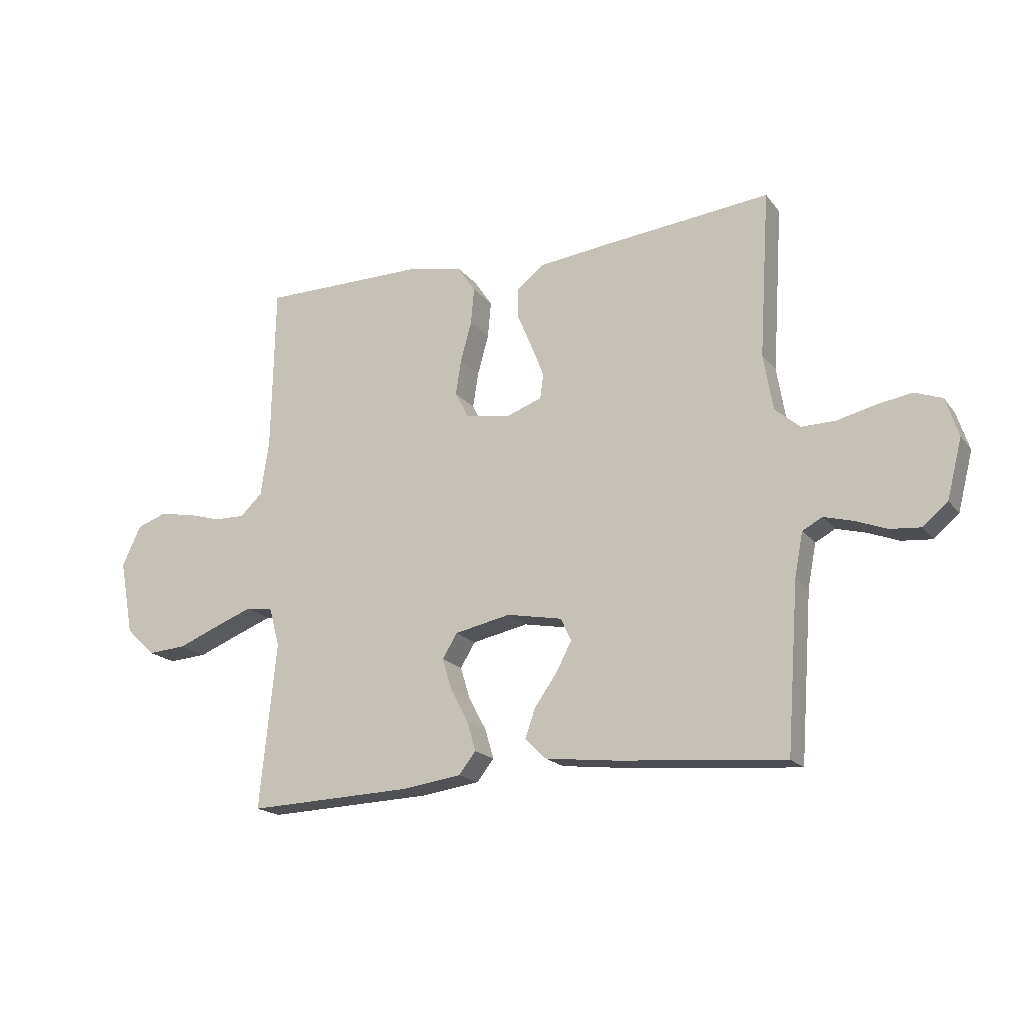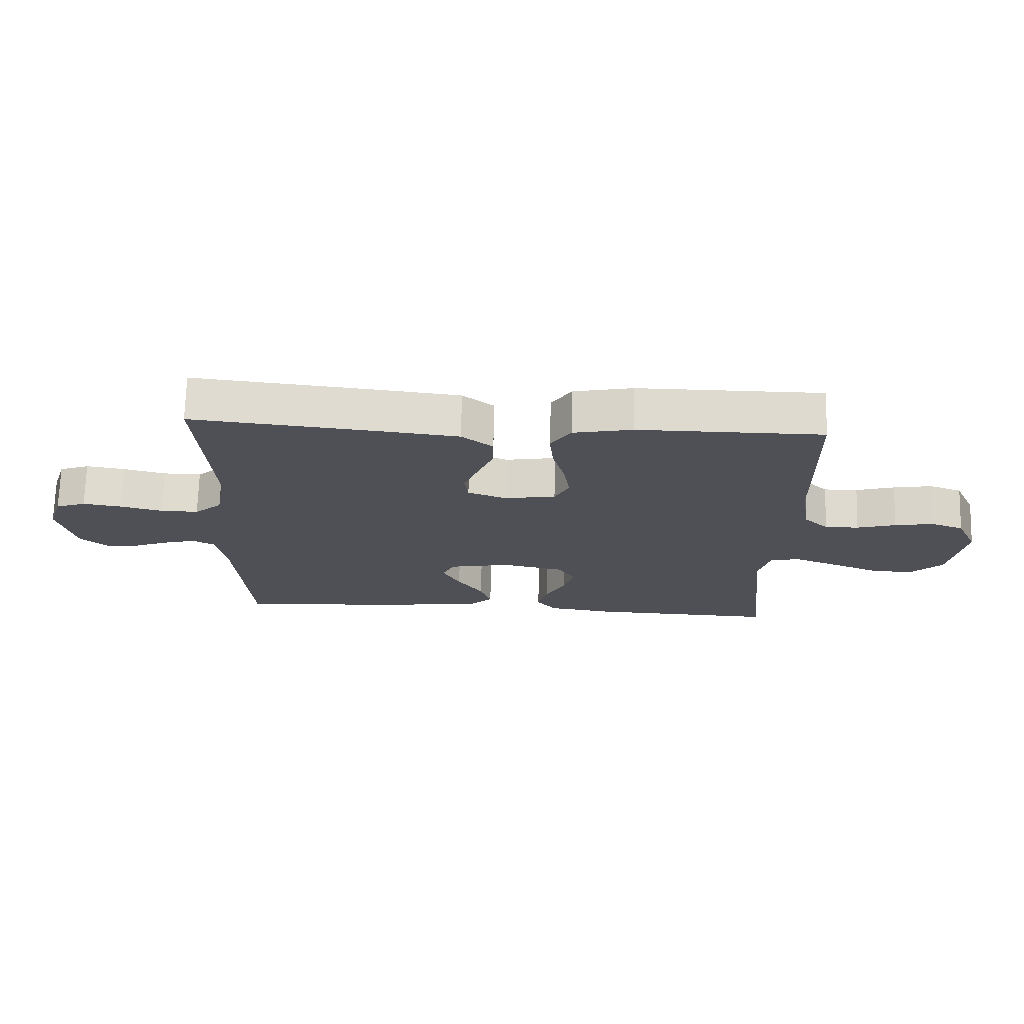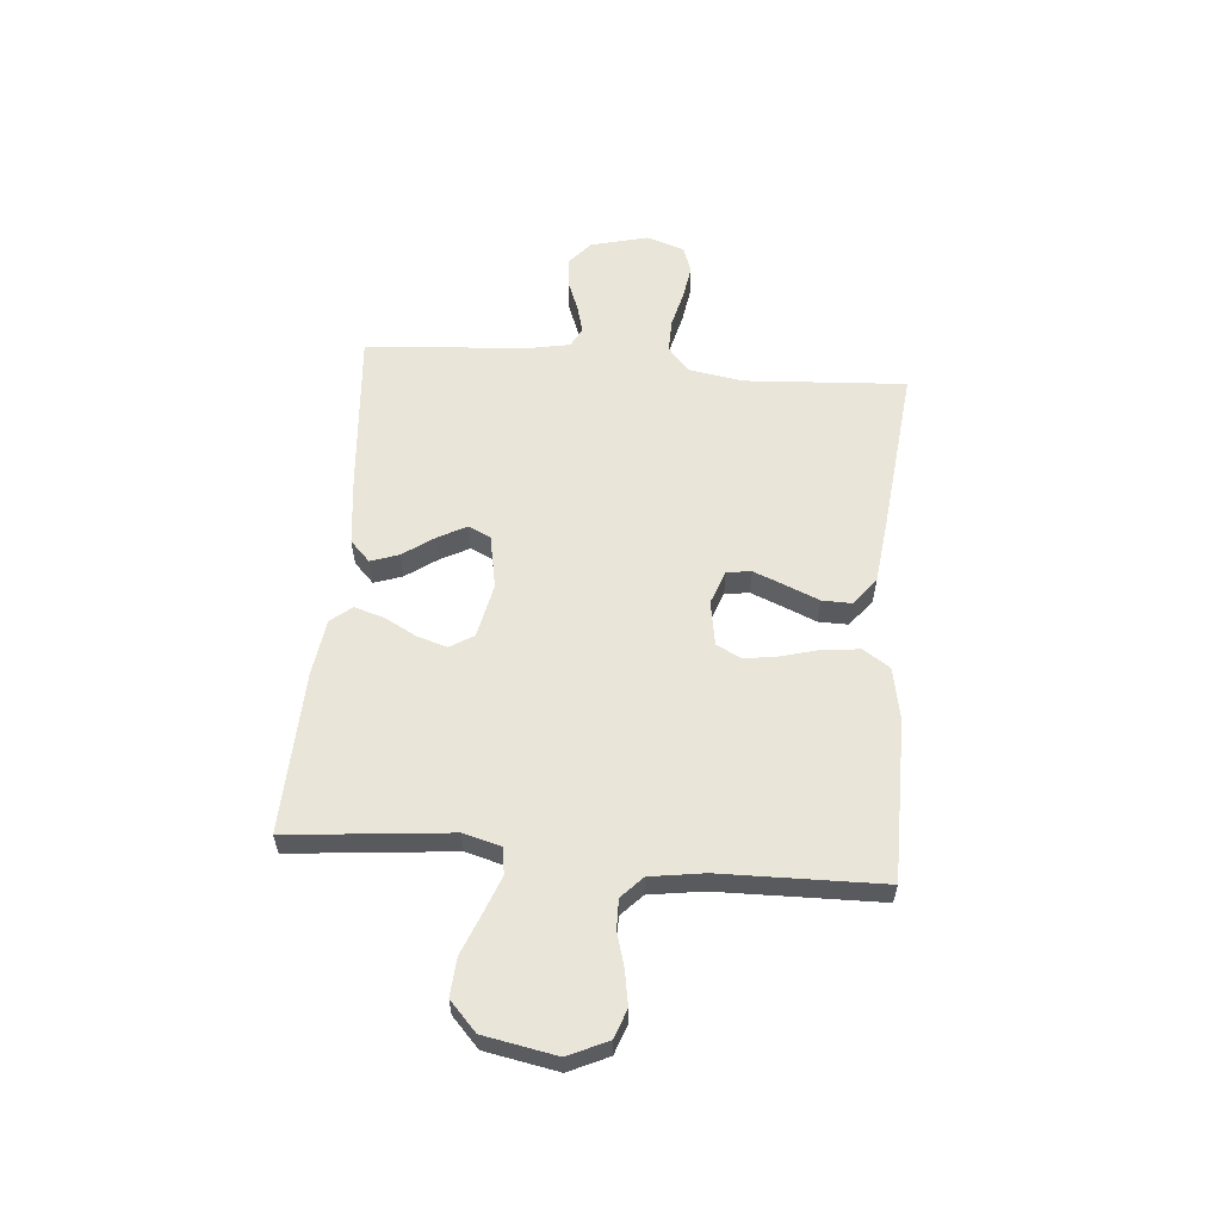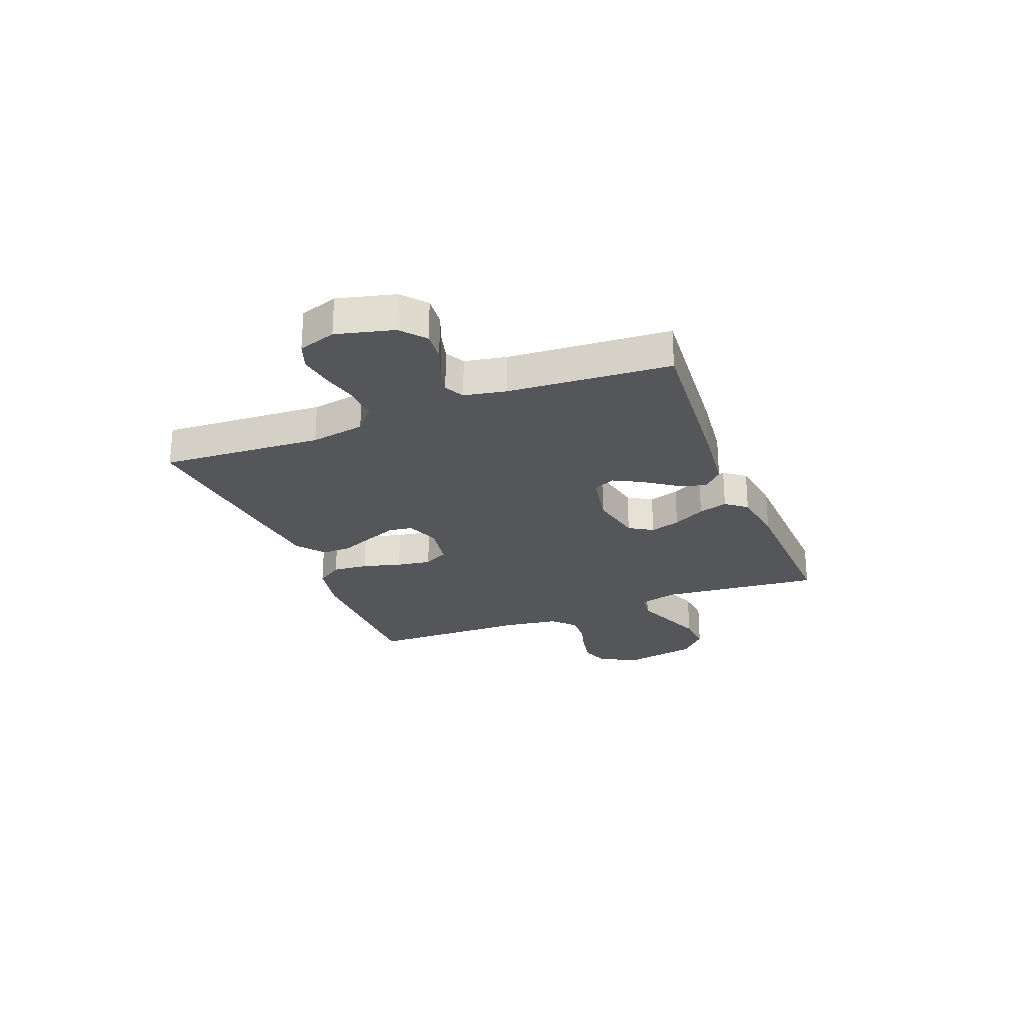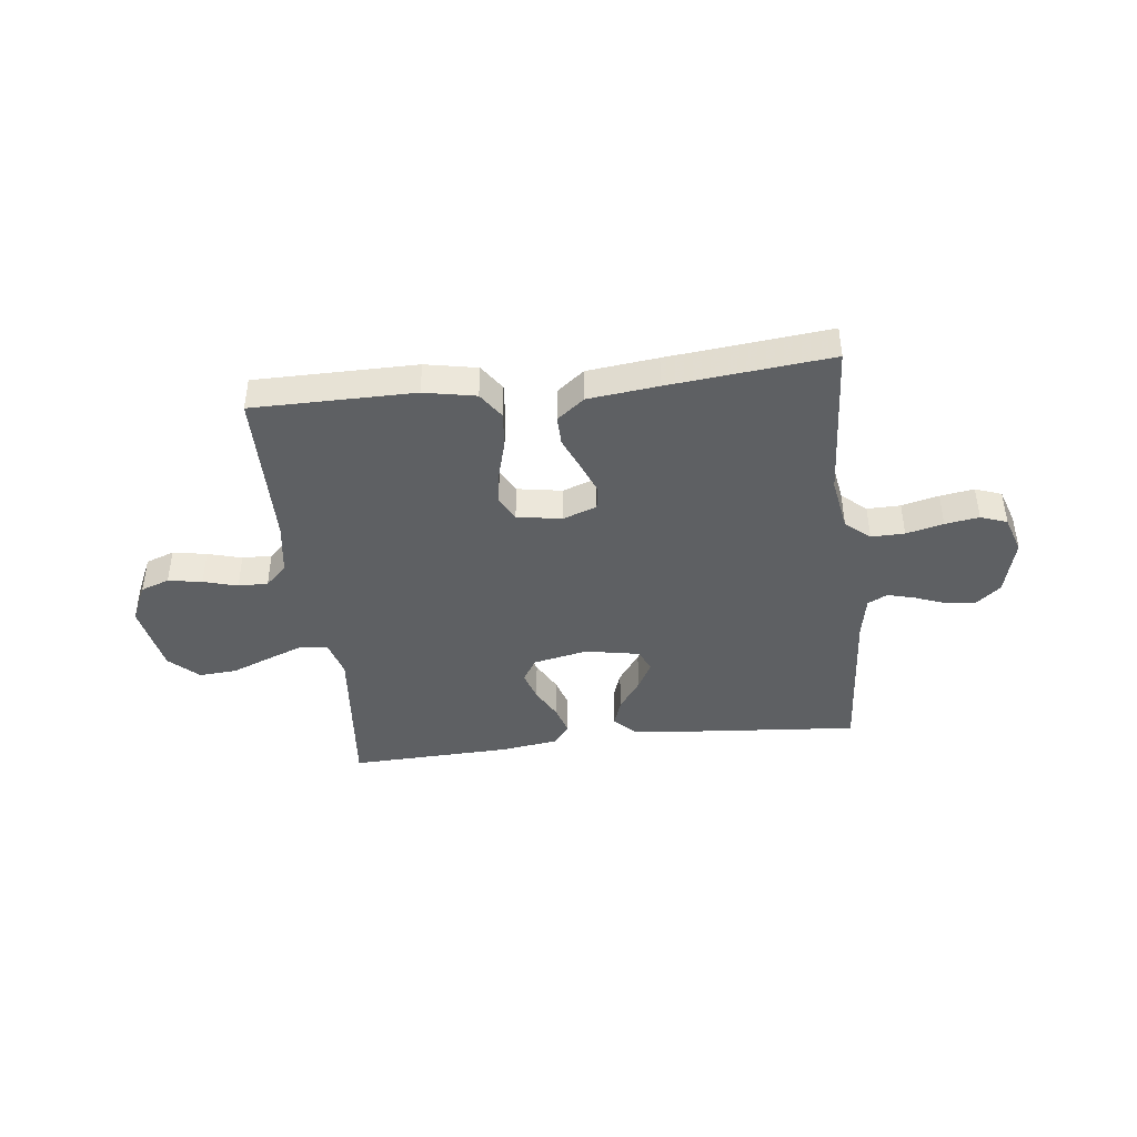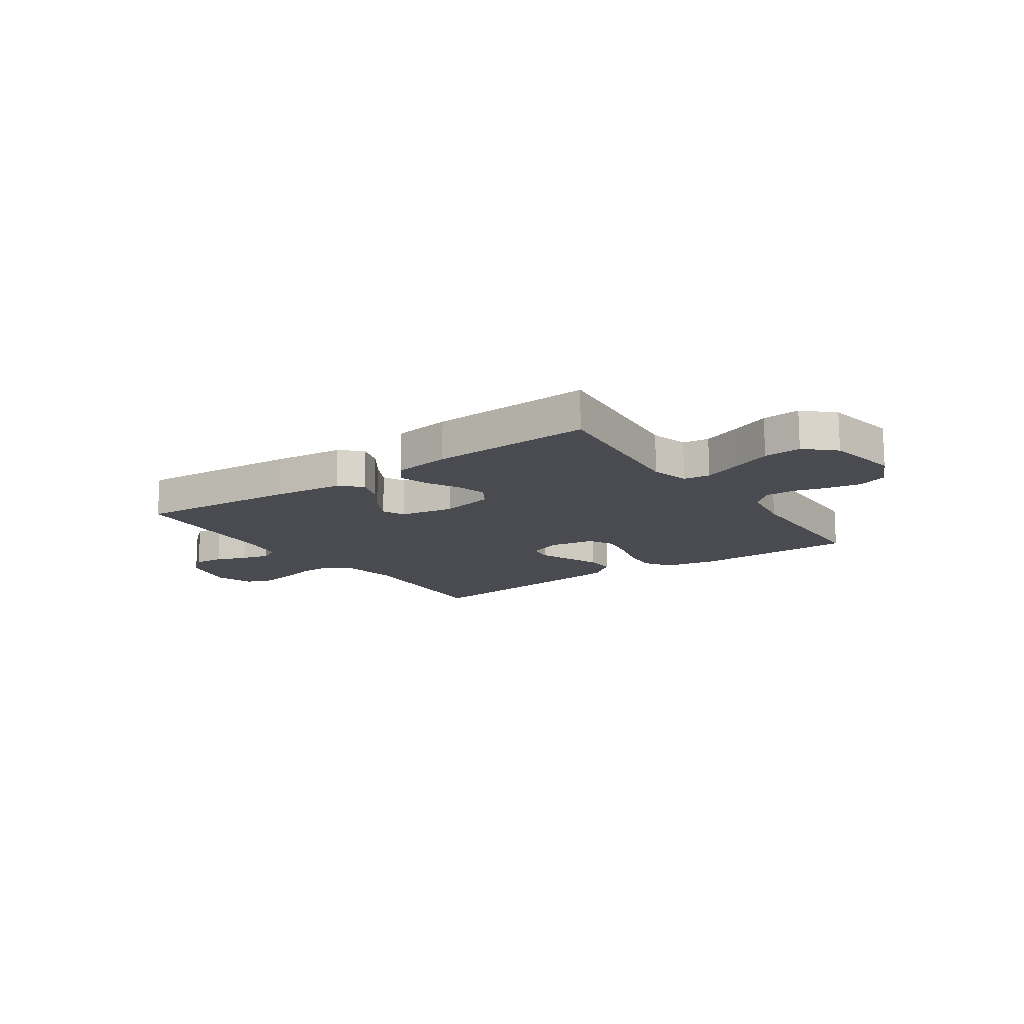
<metadata>
{"format":"obj","ext":"obj","renderer":"f3d","projection":"perspective","resolution":1024,"background":"white","views":[{"elev":-18.4,"azim":25.8,"up":"+Z"},{"elev":70.7,"azim":-178.5,"up":"+Z"},{"elev":58.3,"azim":-85.0,"up":"+Y"},{"elev":-25.5,"azim":111.5,"up":"+Y"},{"elev":-42.2,"azim":6.7,"up":"+Y"},{"elev":-14.5,"azim":-145.1,"up":"+Y"}]}
</metadata>
<code>
v -0.5 0.07 -0.5
v -0.47 0.07 -0.2
v -0.489 0.07 -0.13
v -0.538 0.07 -0.123
v -0.606 0.07 -0.149
v -0.681 0.07 -0.179
v -0.751 0.07 -0.184
v -0.804 0.07 -0.134
v -0.829 0.07 0
v -0.795 0.07 0.073
v -0.742 0.07 0.092
v -0.679 0.07 0.081
v -0.616 0.07 0.063
v -0.561 0.07 0.062
v -0.521 0.07 0.1
v -0.506 0.07 0.2
v -0.5 0.07 0.5
v -0.2 0.07 0.501
v -0.104 0.07 0.482
v -0.071 0.07 0.433
v -0.077 0.07 0.367
v -0.097 0.07 0.295
v -0.107 0.07 0.231
v -0.083 0.07 0.185
v 0 0.07 0.171
v 0.063 0.07 0.194
v 0.069 0.07 0.239
v 0.046 0.07 0.297
v 0.02 0.07 0.359
v 0.019 0.07 0.414
v 0.07 0.07 0.454
v 0.2 0.07 0.469
v 0.5 0.07 0.5
v 0.481 0.07 0.2
v 0.498 0.07 0.099
v 0.543 0.07 0.06
v 0.605 0.07 0.061
v 0.674 0.07 0.078
v 0.737 0.07 0.088
v 0.786 0.07 0.07
v 0.809 0.07 0
v 0.782 0.07 -0.106
v 0.737 0.07 -0.144
v 0.682 0.07 -0.139
v 0.625 0.07 -0.117
v 0.573 0.07 -0.103
v 0.537 0.07 -0.122
v 0.522 0.07 -0.2
v 0.5 0.07 -0.5
v 0.2 0.07 -0.475
v 0.07 0.07 -0.46
v 0.032 0.07 -0.423
v 0.05 0.07 -0.371
v 0.091 0.07 -0.313
v 0.119 0.07 -0.26
v 0.1 0.07 -0.219
v 0 0.07 -0.2
v -0.101 0.07 -0.221
v -0.128 0.07 -0.265
v -0.111 0.07 -0.321
v -0.079 0.07 -0.381
v -0.063 0.07 -0.435
v -0.094 0.07 -0.474
v -0.2 0.07 -0.489
v -0.5 0 -0.5
v -0.47 0 -0.2
v -0.489 0 -0.13
v -0.538 0 -0.123
v -0.606 0 -0.149
v -0.681 0 -0.179
v -0.751 0 -0.184
v -0.804 0 -0.134
v -0.829 0 0
v -0.795 0 0.073
v -0.742 0 0.092
v -0.679 0 0.081
v -0.616 0 0.063
v -0.561 0 0.062
v -0.521 0 0.1
v -0.506 0 0.2
v -0.5 0 0.5
v -0.2 0 0.501
v -0.104 0 0.482
v -0.071 0 0.433
v -0.077 0 0.367
v -0.097 0 0.295
v -0.107 0 0.231
v -0.083 0 0.185
v 0 0 0.171
v 0.063 0 0.194
v 0.069 0 0.239
v 0.046 0 0.297
v 0.02 0 0.359
v 0.019 0 0.414
v 0.07 0 0.454
v 0.2 0 0.469
v 0.5 0 0.5
v 0.481 0 0.2
v 0.498 0 0.099
v 0.543 0 0.06
v 0.605 0 0.061
v 0.674 0 0.078
v 0.737 0 0.088
v 0.786 0 0.07
v 0.809 0 0
v 0.782 0 -0.106
v 0.737 0 -0.144
v 0.682 0 -0.139
v 0.625 0 -0.117
v 0.573 0 -0.103
v 0.537 0 -0.122
v 0.522 0 -0.2
v 0.5 0 -0.5
v 0.2 0 -0.475
v 0.07 0 -0.46
v 0.032 0 -0.423
v 0.05 0 -0.371
v 0.091 0 -0.313
v 0.119 0 -0.26
v 0.1 0 -0.219
v 0 0 -0.2
v -0.101 0 -0.221
v -0.128 0 -0.265
v -0.111 0 -0.321
v -0.079 0 -0.381
v -0.063 0 -0.435
v -0.094 0 -0.474
v -0.2 0 -0.489
f 64 1 2
f 63 64 2
f 62 63 2
f 61 62 2
f 60 61 2
f 59 60 2 3
f 58 59 3
f 57 58 3
f 52 53 54
f 51 52 54
f 50 51 54
f 49 50 54
f 48 49 54
f 47 48 54 55
f 46 47 55 56
f 43 44 45
f 42 43 45
f 41 42 45
f 40 41 45
f 39 40 45
f 38 39 45
f 37 38 45
f 36 37 45 46
f 46 56 57
f 36 46 57
f 35 36 57
f 32 33 34
f 31 32 34
f 30 31 34
f 29 30 34
f 28 29 34
f 27 28 34 35
f 20 21 22
f 19 20 22
f 18 19 22
f 17 18 22
f 16 17 22
f 15 16 22 23
f 14 15 23 24
f 11 12 13
f 10 11 13
f 9 10 13
f 8 9 13
f 7 8 13
f 6 7 13
f 5 6 13
f 4 5 13 14
f 14 24 25
f 4 14 25
f 3 4 25
f 26 27 35
f 26 35 57
f 25 26 57
f 3 25 57
f 66 65 128
f 66 128 127
f 66 127 126
f 66 126 125
f 66 125 124
f 67 66 124 123
f 67 123 122
f 67 122 121
f 118 117 116
f 118 116 115
f 118 115 114
f 118 114 113
f 118 113 112
f 119 118 112 111
f 120 119 111 110
f 109 108 107
f 109 107 106
f 109 106 105
f 109 105 104
f 109 104 103
f 109 103 102
f 109 102 101
f 110 109 101 100
f 121 120 110
f 121 110 100
f 121 100 99
f 98 97 96
f 98 96 95
f 98 95 94
f 98 94 93
f 98 93 92
f 99 98 92 91
f 86 85 84
f 86 84 83
f 86 83 82
f 86 82 81
f 86 81 80
f 87 86 80 79
f 88 87 79 78
f 77 76 75
f 77 75 74
f 77 74 73
f 77 73 72
f 77 72 71
f 77 71 70
f 77 70 69
f 78 77 69 68
f 89 88 78
f 89 78 68
f 89 68 67
f 99 91 90
f 121 99 90
f 121 90 89
f 121 89 67
f 1 65 66 2
f 2 66 67 3
f 3 67 68 4
f 4 68 69 5
f 5 69 70 6
f 6 70 71 7
f 7 71 72 8
f 8 72 73 9
f 9 73 74 10
f 10 74 75 11
f 11 75 76 12
f 12 76 77 13
f 13 77 78 14
f 14 78 79 15
f 15 79 80 16
f 16 80 81 17
f 17 81 82 18
f 18 82 83 19
f 19 83 84 20
f 20 84 85 21
f 21 85 86 22
f 22 86 87 23
f 23 87 88 24
f 24 88 89 25
f 25 89 90 26
f 26 90 91 27
f 27 91 92 28
f 28 92 93 29
f 29 93 94 30
f 30 94 95 31
f 31 95 96 32
f 32 96 97 33
f 33 97 98 34
f 34 98 99 35
f 35 99 100 36
f 36 100 101 37
f 37 101 102 38
f 38 102 103 39
f 39 103 104 40
f 40 104 105 41
f 41 105 106 42
f 42 106 107 43
f 43 107 108 44
f 44 108 109 45
f 45 109 110 46
f 46 110 111 47
f 47 111 112 48
f 48 112 113 49
f 49 113 114 50
f 50 114 115 51
f 51 115 116 52
f 52 116 117 53
f 53 117 118 54
f 54 118 119 55
f 55 119 120 56
f 56 120 121 57
f 57 121 122 58
f 58 122 123 59
f 59 123 124 60
f 60 124 125 61
f 61 125 126 62
f 62 126 127 63
f 63 127 128 64
f 64 128 65 1

</code>
